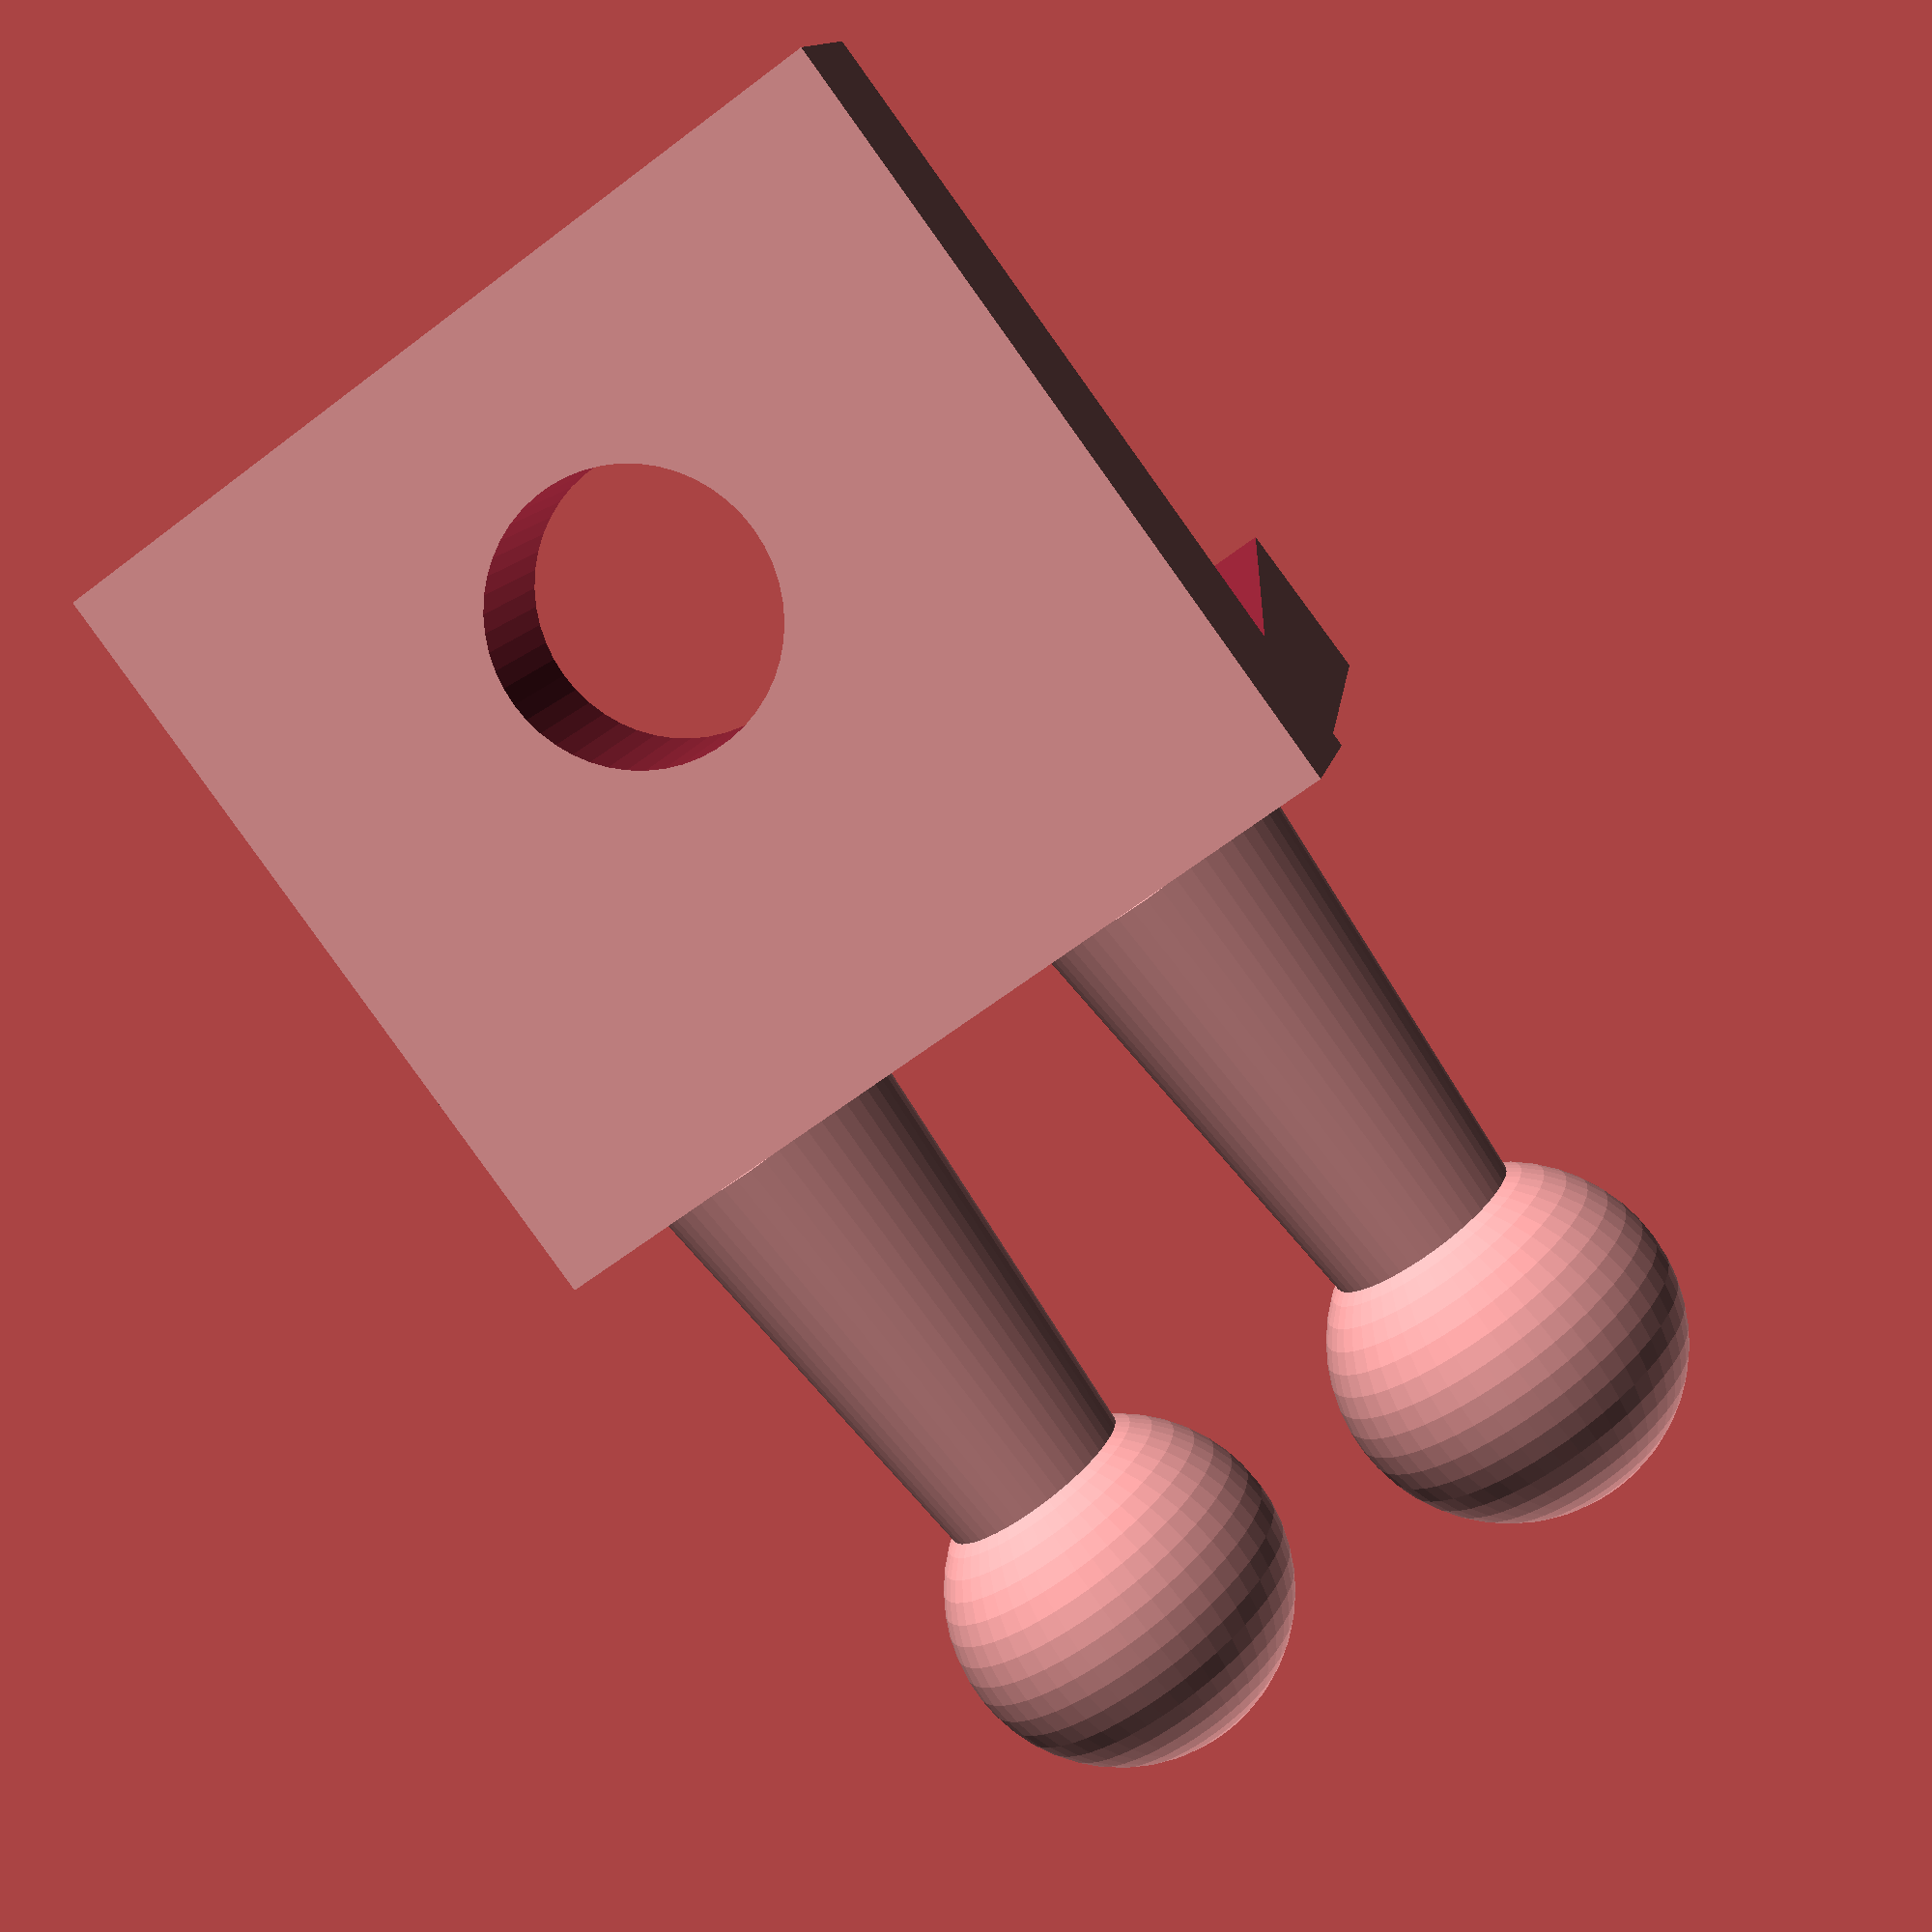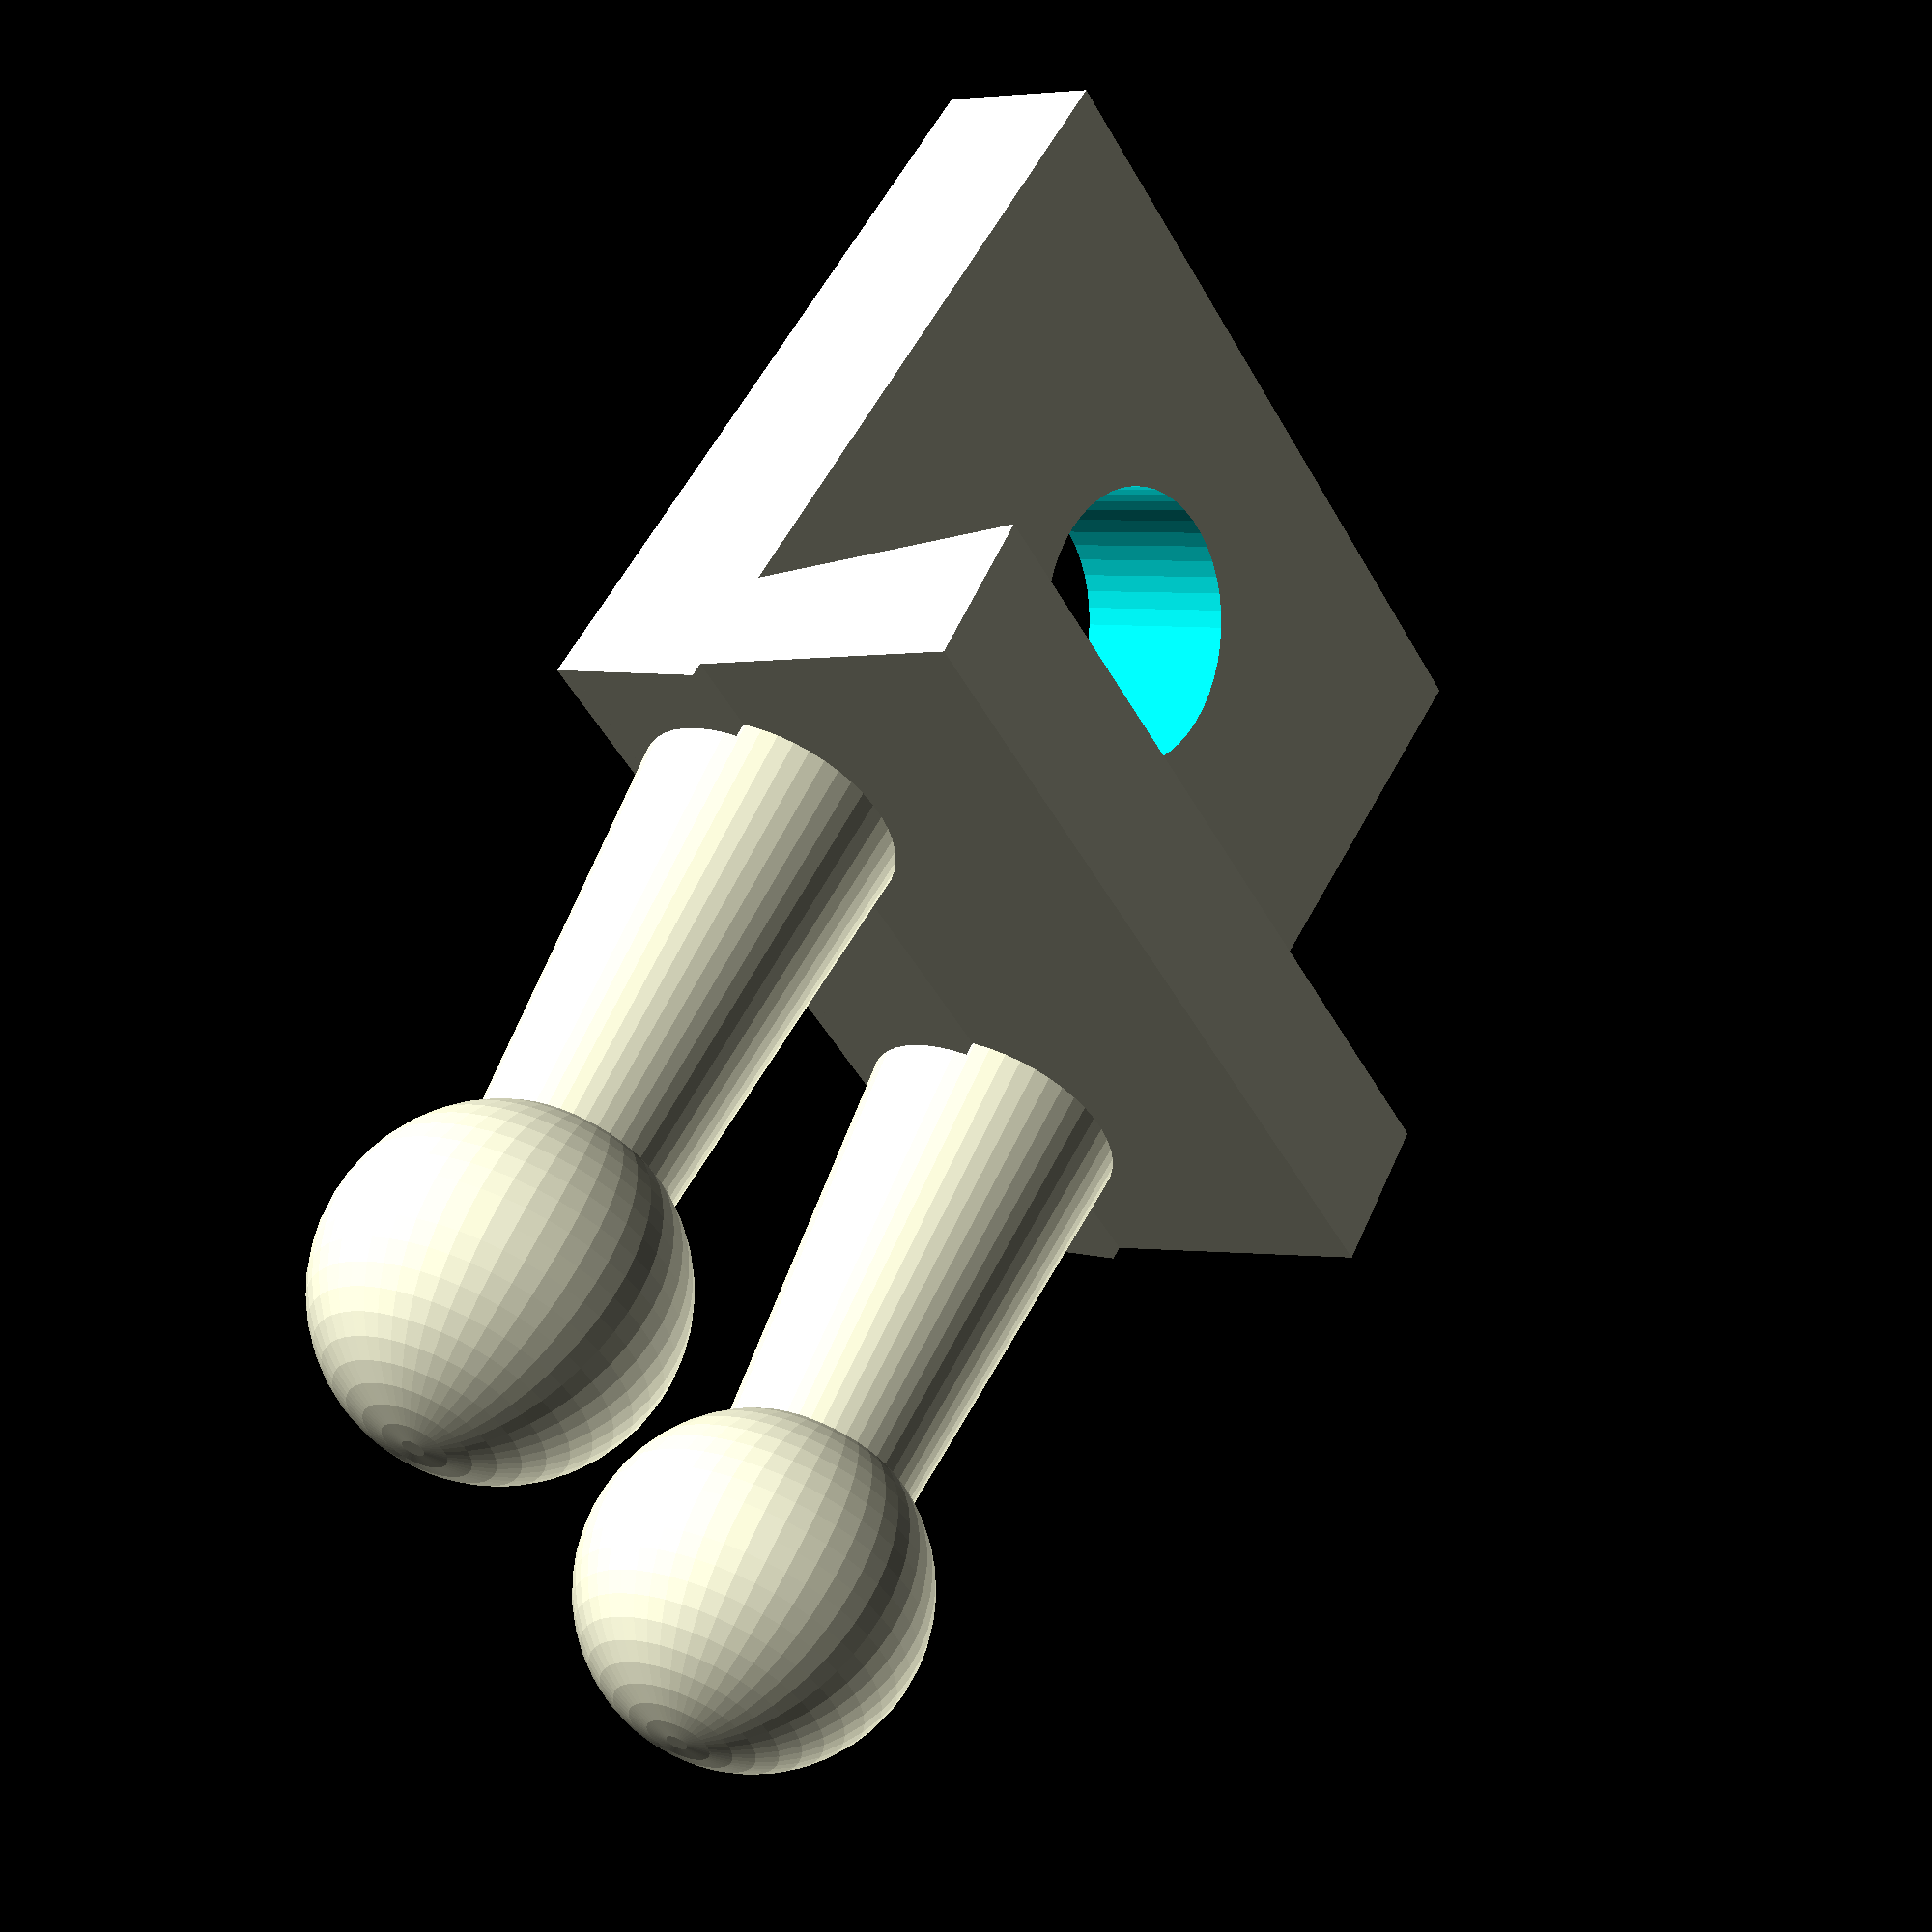
<openscad>
// Weird click holder to door in orangeri

// 5 and 15 degrees.


base_width = 24.5;
base_height = 19.5 + 3.0; // Add 3 mm.
base_thickness = 5.0;
base_hole_offset = 8 + 3.0 - 2.0; // Offset center. - move 3 mmm
base_hole_radius = 3.75 + 0.25;

ludo_base_height = 12.5;
ludo_total_height = 21;
ludo_ball_radius = 9.7 / 2.0;
ludo_base_radius = 7.4 / 2.0;
ludo_top_radius = 5.5 / 2.0;

ludo_offset = 6.5; // Add fudge here, to increase distance
ludo_rel_angle = 5;

// The support
support_width = base_width;
support_height = 12.5;
support_thickness = 4.5;
support_thickness_min = 3.0;
support_rel_angle = ludo_rel_angle;

// Cut
cut_rel_angle = 15;


// Consts
$fn = 50;
pad = 0.05;

// The grabbers are shaped as ludo brick.
module ludo() {
    cylinder( r1 = ludo_base_radius, r2 = ludo_top_radius, h = ludo_base_height );
    // Translate to full height
    translate( [0,0,ludo_total_height - ludo_ball_radius] ) {
        sphere( r = ludo_ball_radius );
    }
}

module ludos() {
    translate([ludo_offset,0,0]) ludo();
    translate([-ludo_offset,0,0]) ludo();
}

module base() {
    difference() {
        // The base
        translate([-base_width / 2, 0, 0]) {
            cube([base_width, base_height, base_thickness]);
        }

        // The main hole
        translate([0,base_hole_offset,-pad]) {
            cylinder( r = base_hole_radius, h = base_thickness + 2*pad );
        }
    }

    // The Ludos.
    // The translation is slightly inaccurate, because of the rotation
    translate([0,base_height-0.3,ludo_base_radius]) {
        rotate([-90+ludo_rel_angle,0,0]) {
            ludos();
        }
    }

    // The support. Tricky stuff
    difference() {
    translate([0,base_height,0.5]) {
        rotate([90+support_rel_angle,0,0]) {
            translate([-support_width / 2.0,0,0]) {
                cube([support_width, support_height, support_thickness]);
            }
        }
    }
    translate([0,base_height-2.3,0.5]) {
        rotate([90+cut_rel_angle,0,0]) {
            translate([-support_width/ 2.0 - pad ,0,0]) {
                cube([support_width + 2*pad, support_height, support_thickness]);
            }
        }
    }

}
    
    
}

base();

</openscad>
<views>
elev=167.5 azim=36.3 roll=349.6 proj=p view=wireframe
elev=174.3 azim=45.1 roll=229.1 proj=p view=solid
</views>
